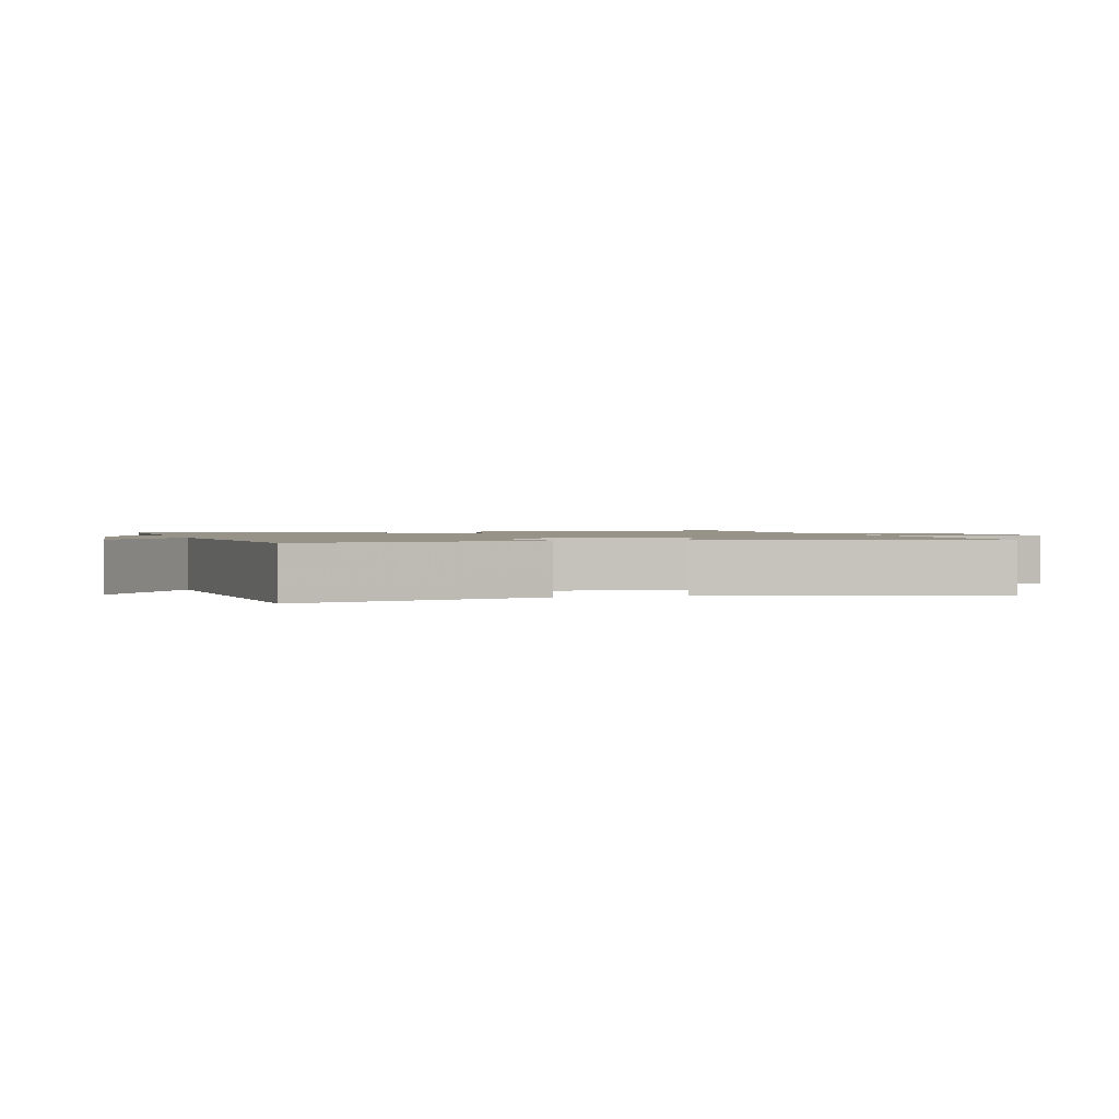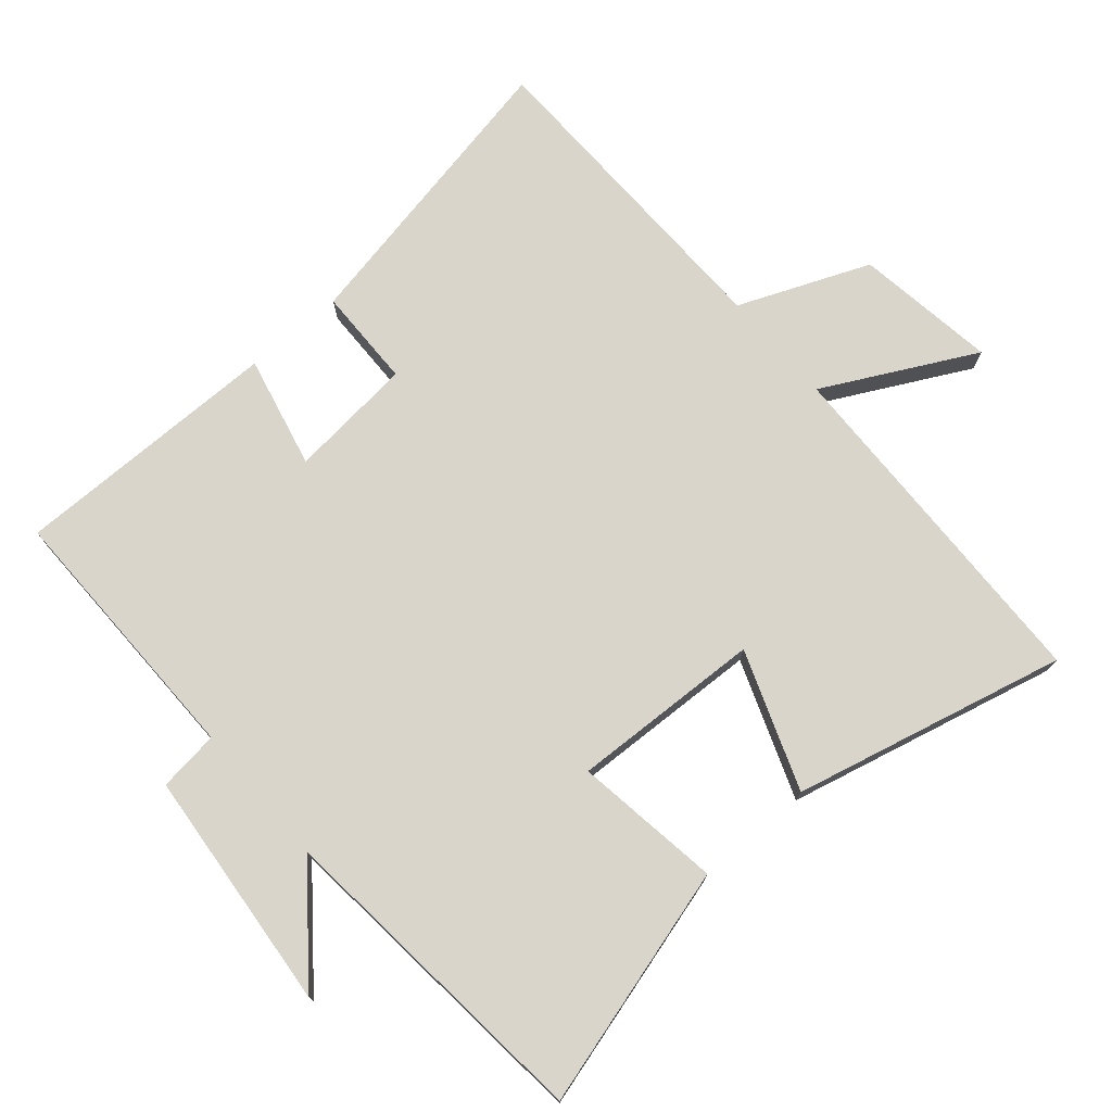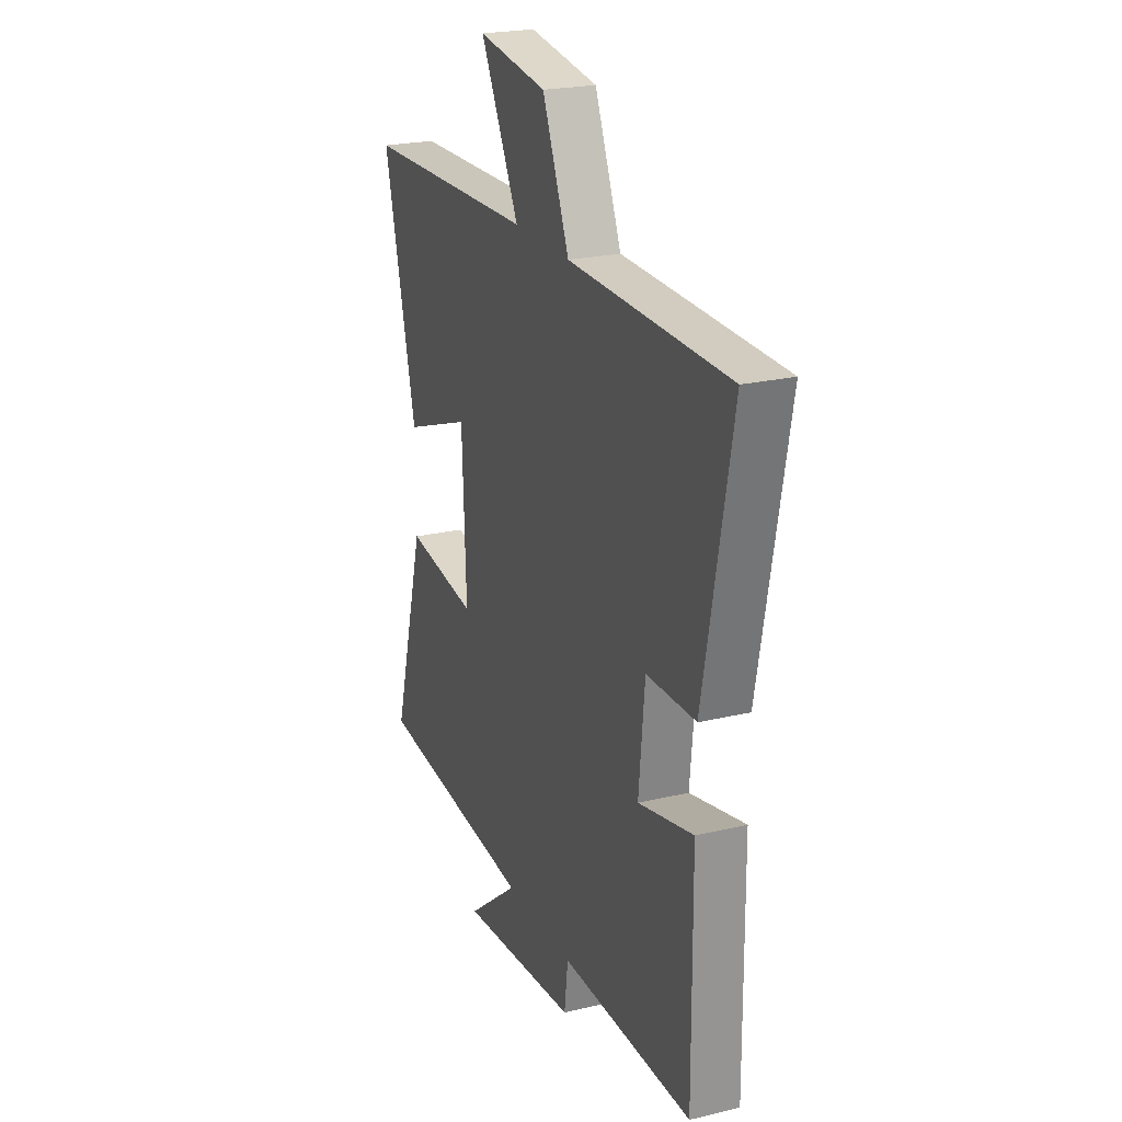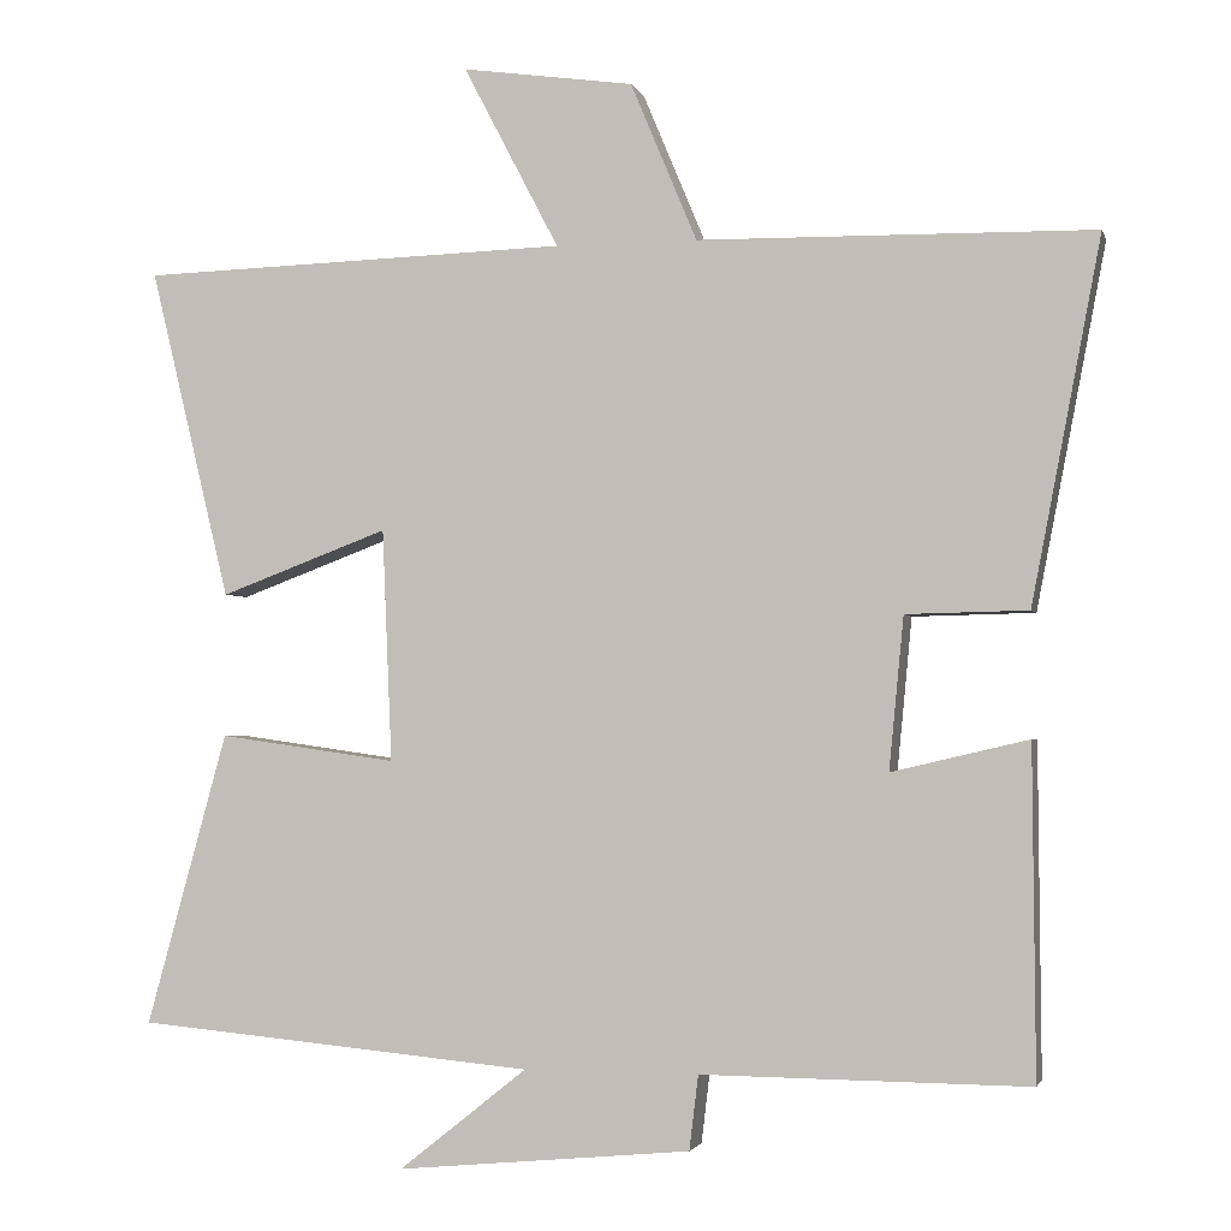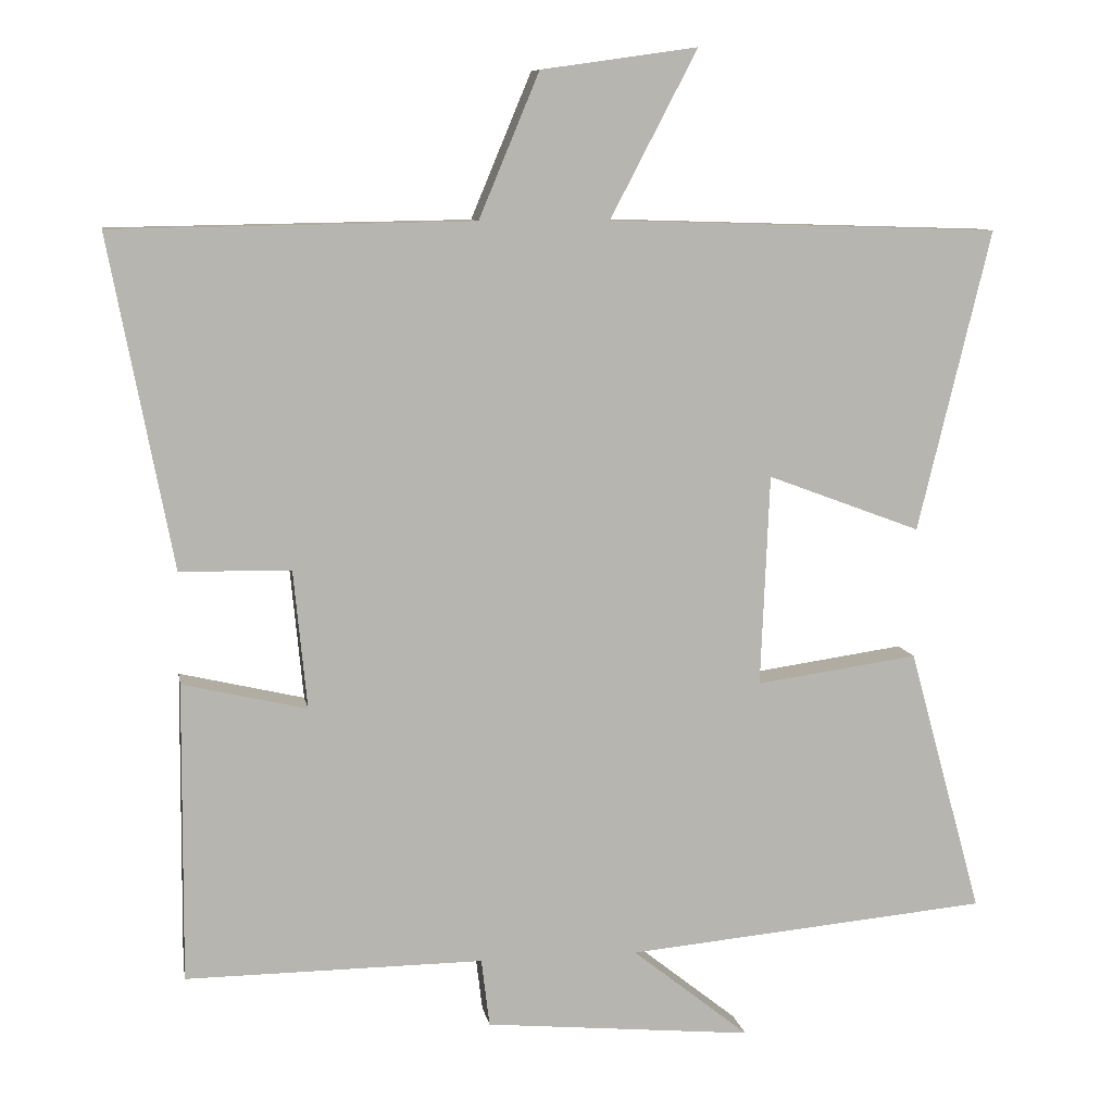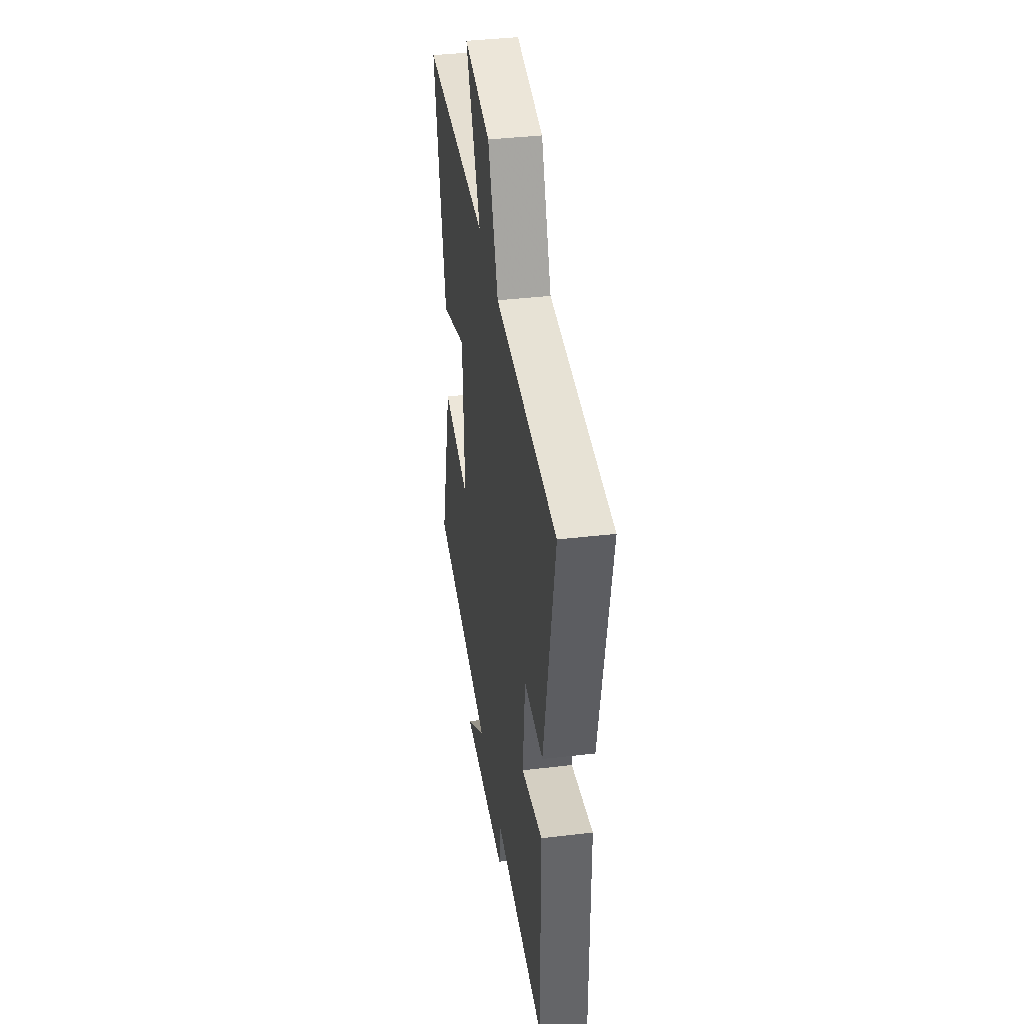
<metadata>
{"format":"obj","ext":"obj","renderer":"f3d","projection":"perspective","resolution":1024,"background":"white","views":[{"elev":1.3,"azim":-105.7,"up":"+Y"},{"elev":74.7,"azim":-130.8,"up":"+Y"},{"elev":22.9,"azim":67.8,"up":"+Z"},{"elev":-2.4,"azim":13.8,"up":"+Z"},{"elev":9.1,"azim":170.2,"up":"+Z"},{"elev":39.3,"azim":81.6,"up":"+Z"}]}
</metadata>
<code>
v 0.503 0.07 -0.503
v 0.103 0.07 -0.5
v 0.092 0.07 -0.591
v -0.268 0.07 -0.625
v -0.111 0.07 -0.5
v -0.599 0.07 -0.455
v -0.5 0.07 -0.097
v -0.282 0.07 -0.128
v -0.294 0.07 0.156
v -0.5 0.07 0.079
v -0.598 0.07 0.484
v -0.072 0.07 0.5
v -0.189 0.07 0.724
v 0.021 0.07 0.694
v 0.102 0.07 0.5
v 0.585 0.07 0.492
v 0.5 0.07 0.049
v 0.351 0.07 0.046
v 0.333 0.07 -0.14
v 0.5 0.07 -0.101
v 0.503 0 -0.503
v 0.103 0 -0.5
v 0.092 0 -0.591
v -0.268 0 -0.625
v -0.111 0 -0.5
v -0.599 0 -0.455
v -0.5 0 -0.097
v -0.282 0 -0.128
v -0.294 0 0.156
v -0.5 0 0.079
v -0.598 0 0.484
v -0.072 0 0.5
v -0.189 0 0.724
v 0.021 0 0.694
v 0.102 0 0.5
v 0.585 0 0.492
v 0.5 0 0.049
v 0.351 0 0.046
v 0.333 0 -0.14
v 0.5 0 -0.101
f 19 20 1 2
f 18 19 2
f 15 16 17 18
f 15 18 2
f 12 13 14 15
f 11 12 15
f 10 11 15
f 9 10 15
f 15 2 3
f 9 15 3
f 8 9 3
f 5 6 7 8
f 5 8 3
f 3 4 5
f 22 21 40 39
f 22 39 38
f 38 37 36 35
f 22 38 35
f 35 34 33 32
f 35 32 31
f 35 31 30
f 35 30 29
f 23 22 35
f 23 35 29
f 23 29 28
f 28 27 26 25
f 23 28 25
f 25 24 23
f 1 21 22 2
f 2 22 23 3
f 3 23 24 4
f 4 24 25 5
f 5 25 26 6
f 6 26 27 7
f 7 27 28 8
f 8 28 29 9
f 9 29 30 10
f 10 30 31 11
f 11 31 32 12
f 12 32 33 13
f 13 33 34 14
f 14 34 35 15
f 15 35 36 16
f 16 36 37 17
f 17 37 38 18
f 18 38 39 19
f 19 39 40 20
f 20 40 21 1

</code>
